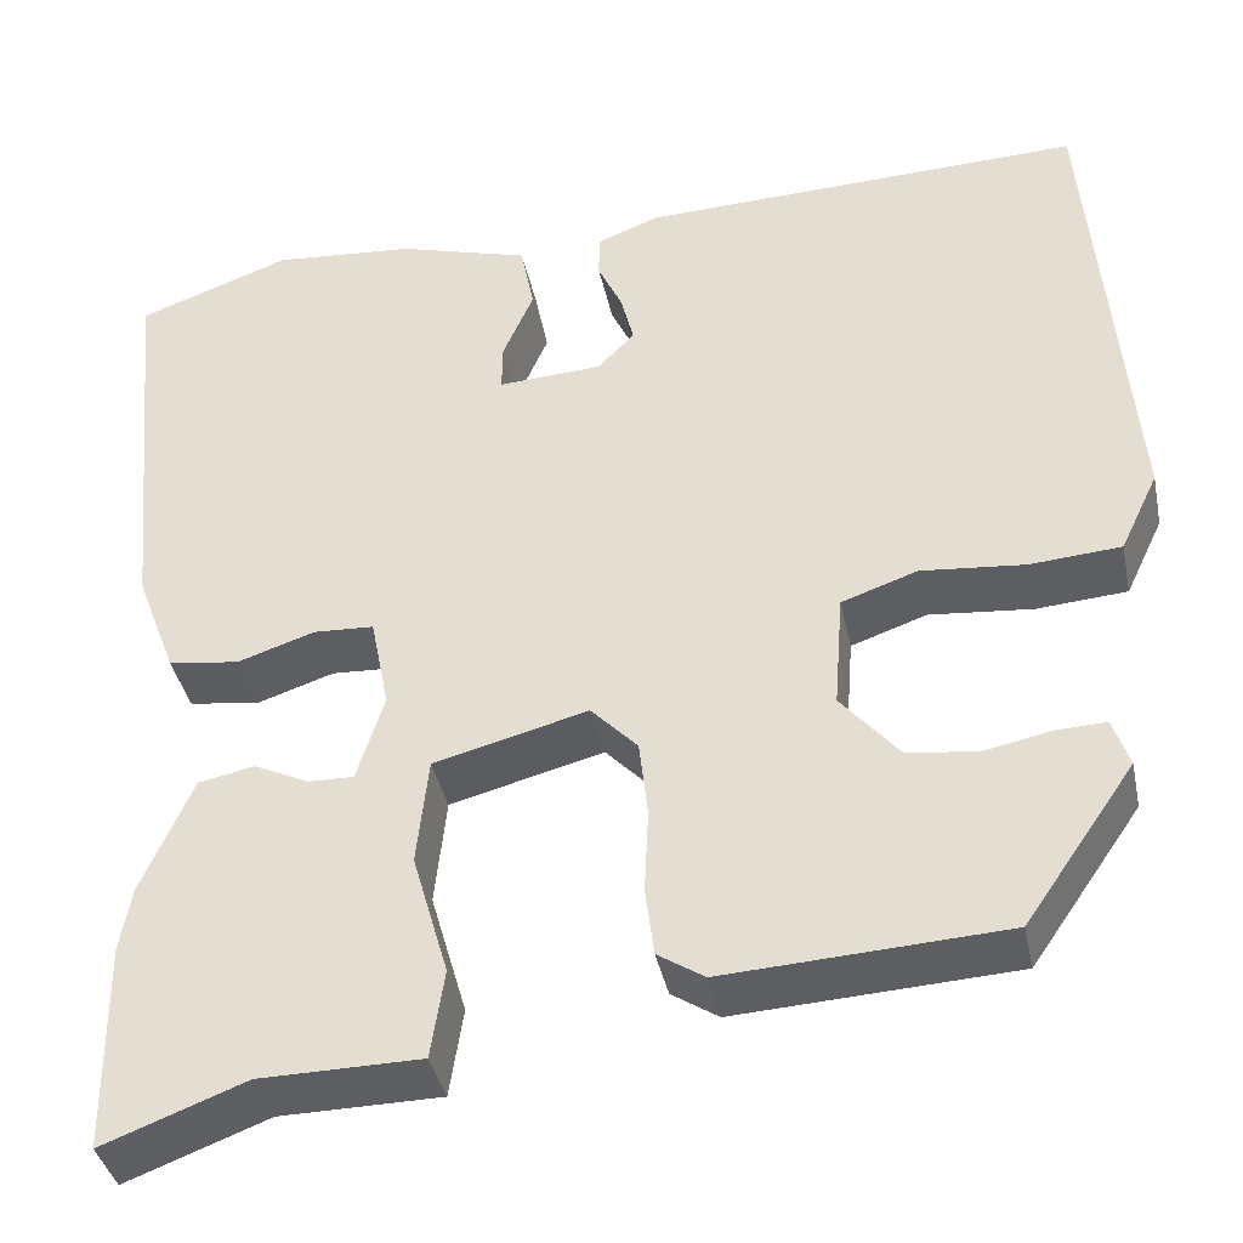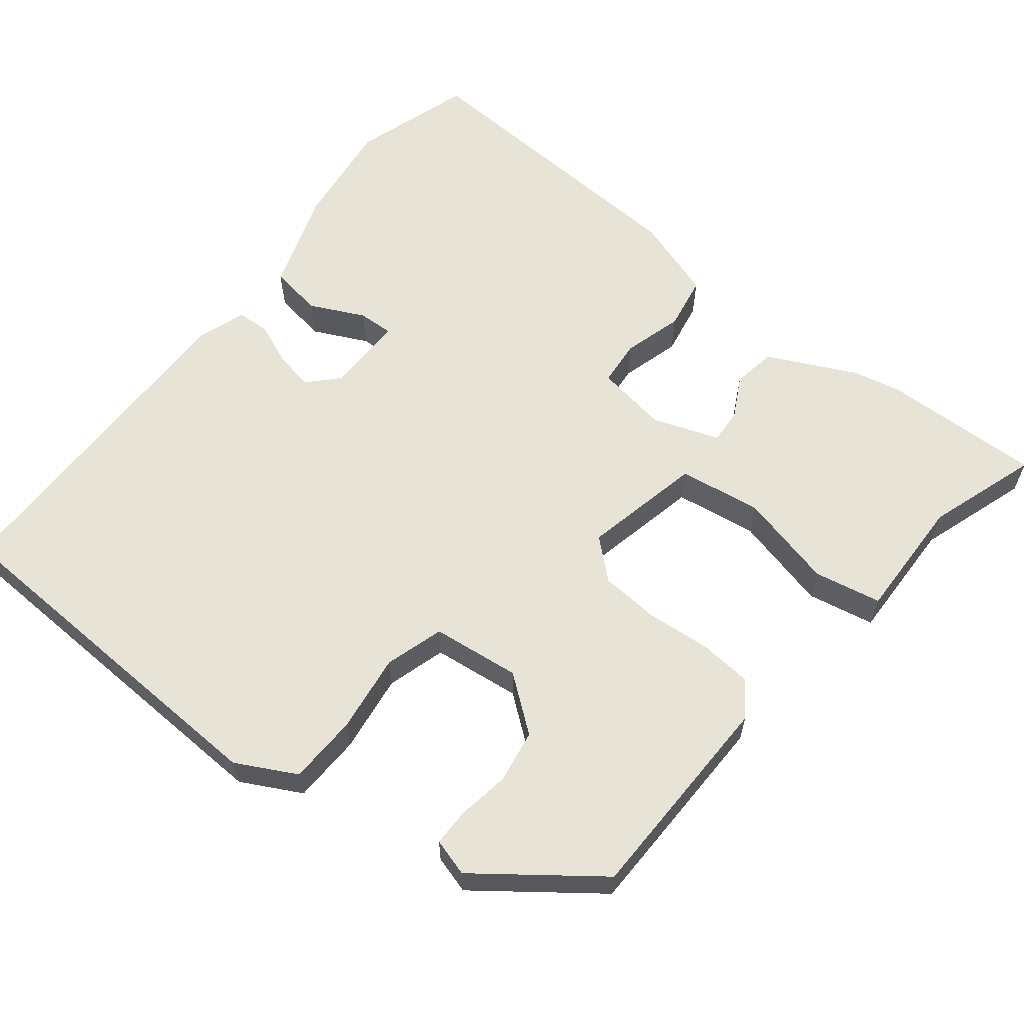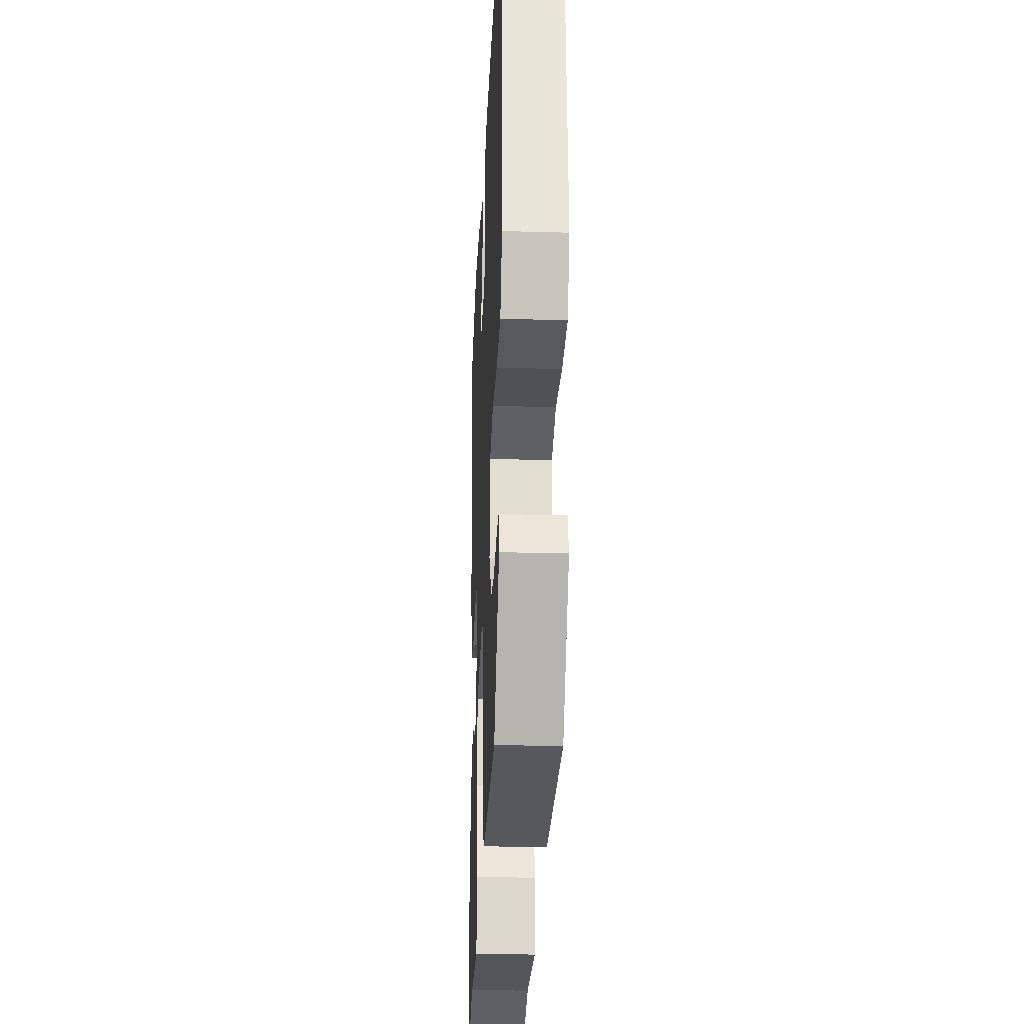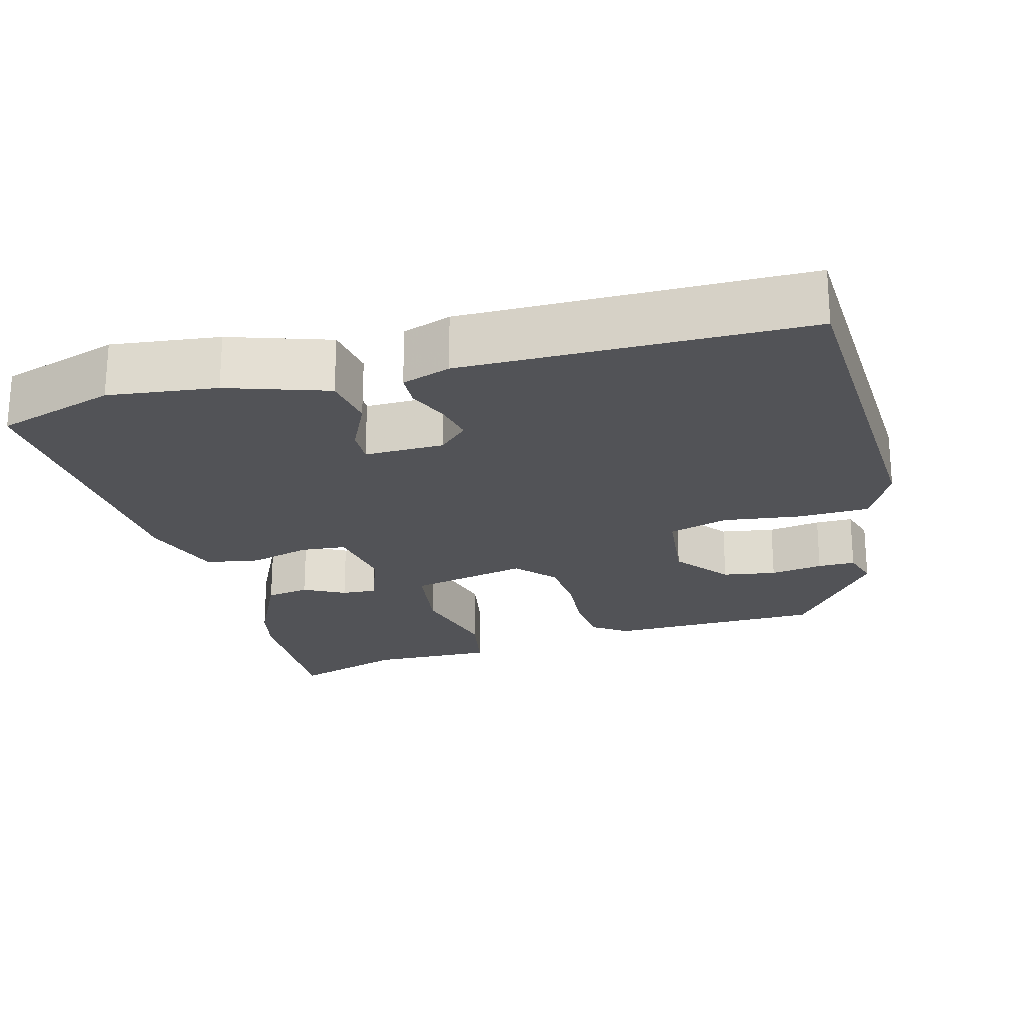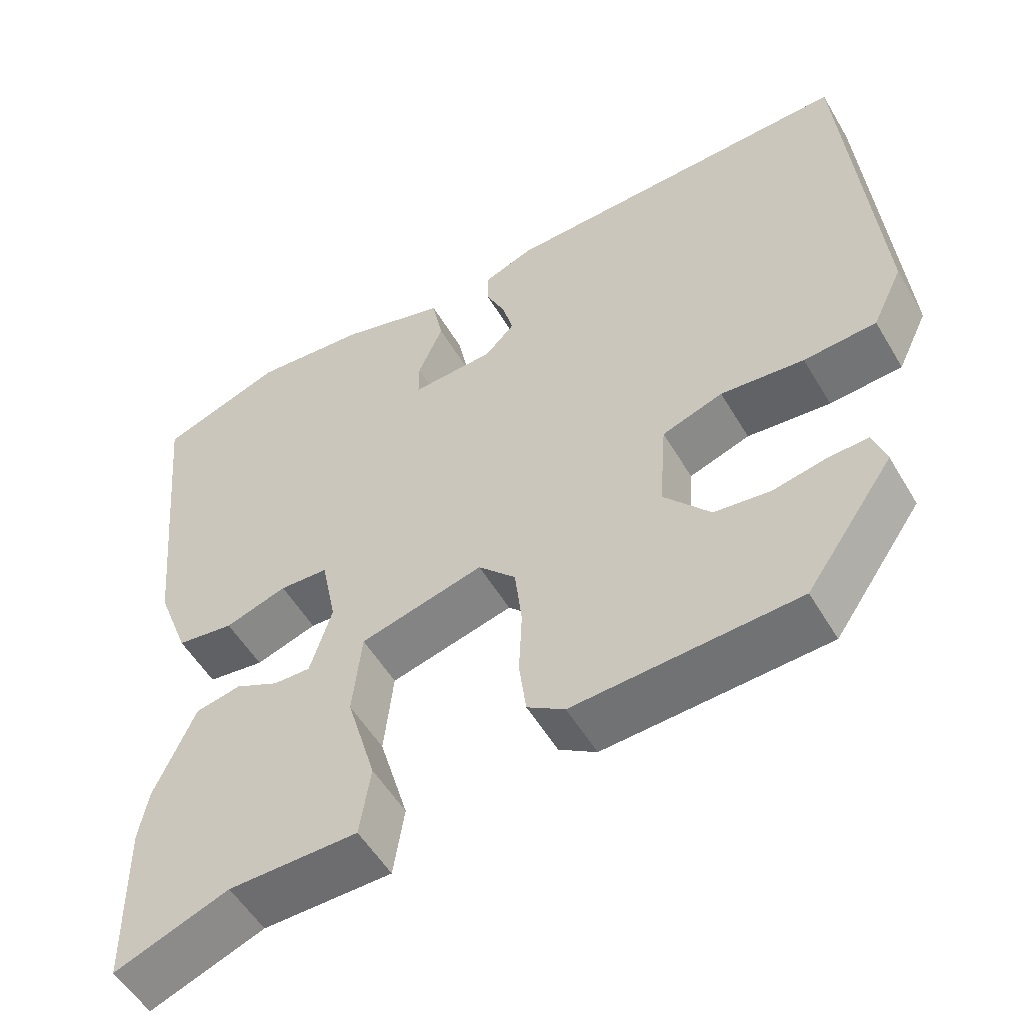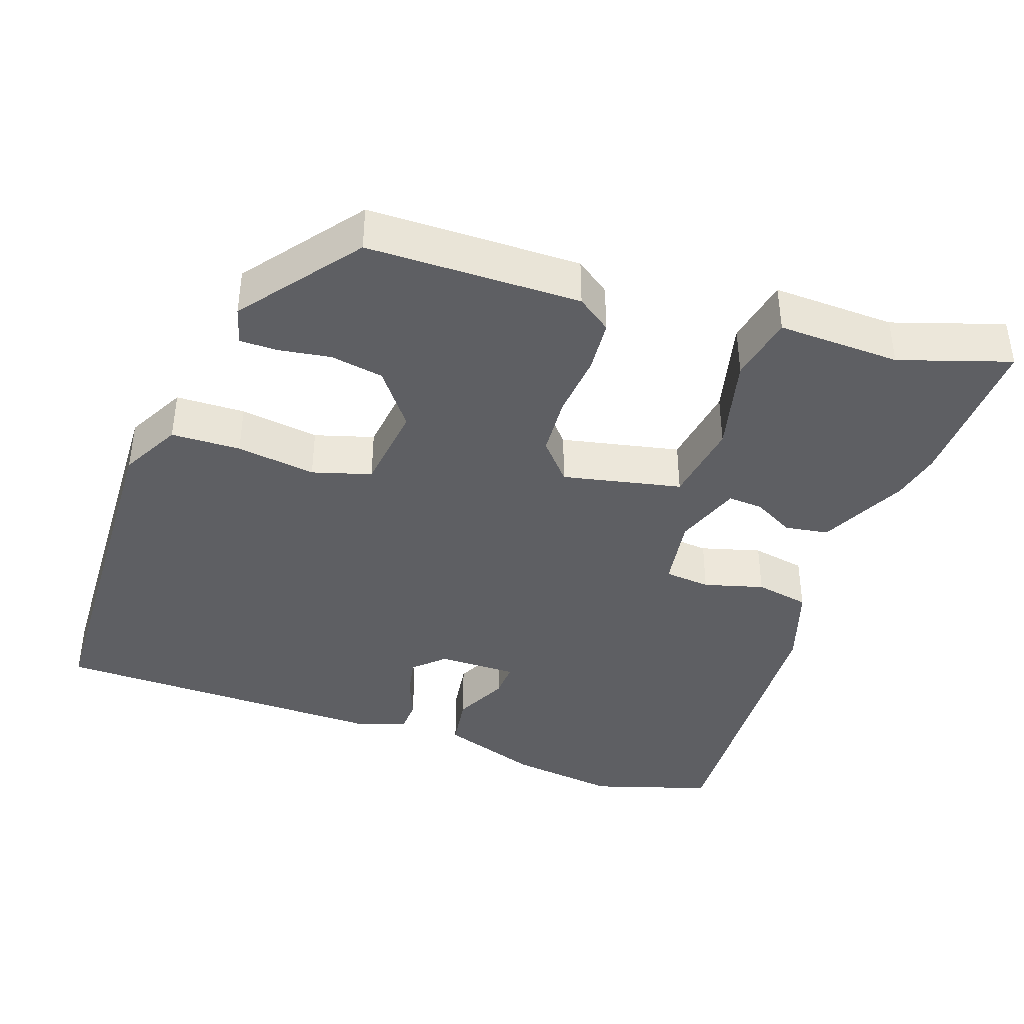
<metadata>
{"format":"obj","ext":"obj","renderer":"f3d","projection":"perspective","resolution":1024,"background":"white","views":[{"elev":-38.8,"azim":11.7,"up":"+Z"},{"elev":61.5,"azim":126.1,"up":"+Y"},{"elev":-25.2,"azim":87.4,"up":"+Z"},{"elev":-22.4,"azim":12.9,"up":"+Y"},{"elev":-53.7,"azim":30.0,"up":"+Z"},{"elev":-40.5,"azim":158.2,"up":"+Y"}]}
</metadata>
<code>
v -0.499 0.07 -0.59
v -0.501 0.07 -0.376
v -0.489 0.07 -0.31
v -0.437 0.07 -0.191
v -0.379 0.07 -0.179
v -0.323 0.07 -0.206
v -0.276 0.07 -0.207
v -0.248 0.07 -0.117
v -0.267 0.07 -0.021
v -0.329 0.07 -0.018
v -0.408 0.07 -0.044
v -0.481 0.07 -0.034
v -0.522 0.07 0.075
v -0.56 0.07 0.478
v -0.403 0.07 0.535
v -0.258 0.07 0.523
v -0.123 0.07 0.484
v -0.109 0.07 0.413
v -0.141 0.07 0.339
v -0.141 0.07 0.291
v -0.035 0.07 0.297
v 0.003 0.07 0.336
v -0.01 0.07 0.388
v -0.035 0.07 0.442
v -0.035 0.07 0.487
v 0.029 0.07 0.512
v 0.485 0.07 0.527
v 0.526 0.07 0.038
v 0.487 0.07 -0.044
v 0.394 0.07 -0.051
v 0.287 0.07 -0.041
v 0.209 0.07 -0.068
v 0.2 0.07 -0.187
v 0.26 0.07 -0.258
v 0.332 0.07 -0.267
v 0.402 0.07 -0.253
v 0.452 0.07 -0.251
v 0.469 0.07 -0.301
v 0.356 0.07 -0.464
v 0.069 0.07 -0.48
v 0.021 0.07 -0.449
v 0.012 0.07 -0.378
v 0.016 0.07 -0.292
v 0.007 0.07 -0.212
v -0.041 0.07 -0.162
v -0.199 0.07 -0.203
v -0.211 0.07 -0.314
v -0.174 0.07 -0.442
v -0.188 0.07 -0.533
v -0.353 0.07 -0.535
v -0.499 0 -0.59
v -0.501 0 -0.376
v -0.489 0 -0.31
v -0.437 0 -0.191
v -0.379 0 -0.179
v -0.323 0 -0.206
v -0.276 0 -0.207
v -0.248 0 -0.117
v -0.267 0 -0.021
v -0.329 0 -0.018
v -0.408 0 -0.044
v -0.481 0 -0.034
v -0.522 0 0.075
v -0.56 0 0.478
v -0.403 0 0.535
v -0.258 0 0.523
v -0.123 0 0.484
v -0.109 0 0.413
v -0.141 0 0.339
v -0.141 0 0.291
v -0.035 0 0.297
v 0.003 0 0.336
v -0.01 0 0.388
v -0.035 0 0.442
v -0.035 0 0.487
v 0.029 0 0.512
v 0.485 0 0.527
v 0.526 0 0.038
v 0.487 0 -0.044
v 0.394 0 -0.051
v 0.287 0 -0.041
v 0.209 0 -0.068
v 0.2 0 -0.187
v 0.26 0 -0.258
v 0.332 0 -0.267
v 0.402 0 -0.253
v 0.452 0 -0.251
v 0.469 0 -0.301
v 0.356 0 -0.464
v 0.069 0 -0.48
v 0.021 0 -0.449
v 0.012 0 -0.378
v 0.016 0 -0.292
v 0.007 0 -0.212
v -0.041 0 -0.162
v -0.199 0 -0.203
v -0.211 0 -0.314
v -0.174 0 -0.442
v -0.188 0 -0.533
v -0.353 0 -0.535
f 47 48 49 50
f 46 47 50 1
f 40 41 42 43
f 40 43 44
f 39 40 44
f 35 36 37 38
f 34 35 38 39
f 33 34 39 44
f 28 29 30 31
f 26 27 28 31
f 26 31 32
f 23 24 25 26
f 22 23 26 32
f 21 22 32 33
f 16 17 18 19
f 16 19 20
f 15 16 20
f 14 15 20
f 13 14 20
f 10 11 12 13
f 9 10 13 20
f 8 9 20 21
f 3 4 5 6
f 3 6 7
f 46 1 2 3
f 46 3 7
f 45 46 7 8
f 21 33 44 45
f 8 21 45
f 100 99 98 97
f 51 100 97 96
f 93 92 91 90
f 94 93 90
f 94 90 89
f 88 87 86 85
f 89 88 85 84
f 94 89 84 83
f 81 80 79 78
f 81 78 77 76
f 82 81 76
f 76 75 74 73
f 82 76 73 72
f 83 82 72 71
f 69 68 67 66
f 70 69 66
f 70 66 65
f 70 65 64
f 70 64 63
f 63 62 61 60
f 70 63 60 59
f 71 70 59 58
f 56 55 54 53
f 57 56 53
f 53 52 51 96
f 57 53 96
f 58 57 96 95
f 95 94 83 71
f 95 71 58
f 1 51 52 2
f 2 52 53 3
f 3 53 54 4
f 4 54 55 5
f 5 55 56 6
f 6 56 57 7
f 7 57 58 8
f 8 58 59 9
f 9 59 60 10
f 10 60 61 11
f 11 61 62 12
f 12 62 63 13
f 13 63 64 14
f 14 64 65 15
f 15 65 66 16
f 16 66 67 17
f 17 67 68 18
f 18 68 69 19
f 19 69 70 20
f 20 70 71 21
f 21 71 72 22
f 22 72 73 23
f 23 73 74 24
f 24 74 75 25
f 25 75 76 26
f 26 76 77 27
f 27 77 78 28
f 28 78 79 29
f 29 79 80 30
f 30 80 81 31
f 31 81 82 32
f 32 82 83 33
f 33 83 84 34
f 34 84 85 35
f 35 85 86 36
f 36 86 87 37
f 37 87 88 38
f 38 88 89 39
f 39 89 90 40
f 40 90 91 41
f 41 91 92 42
f 42 92 93 43
f 43 93 94 44
f 44 94 95 45
f 45 95 96 46
f 46 96 97 47
f 47 97 98 48
f 48 98 99 49
f 49 99 100 50
f 50 100 51 1

</code>
